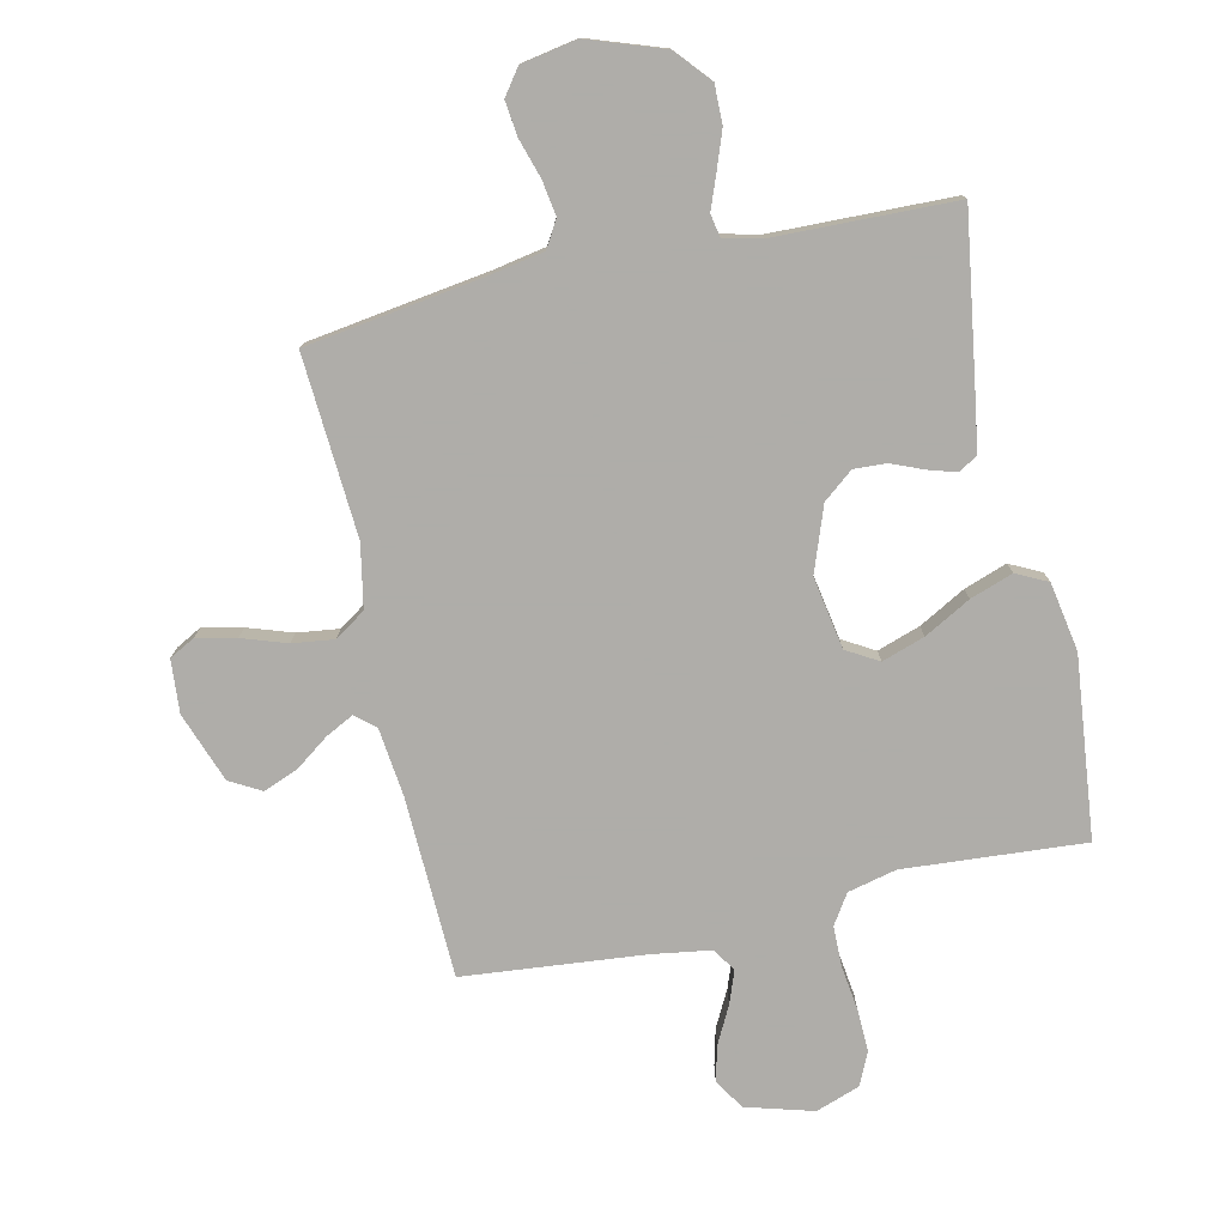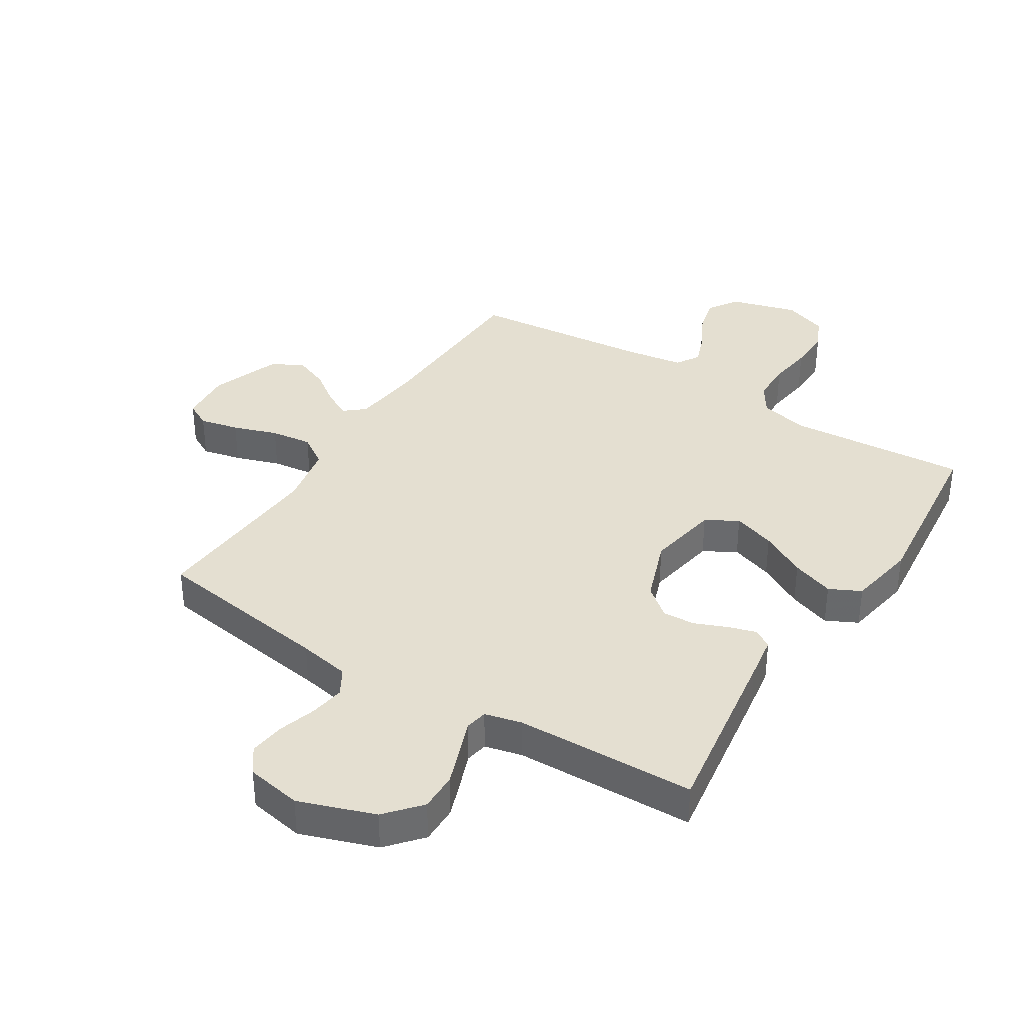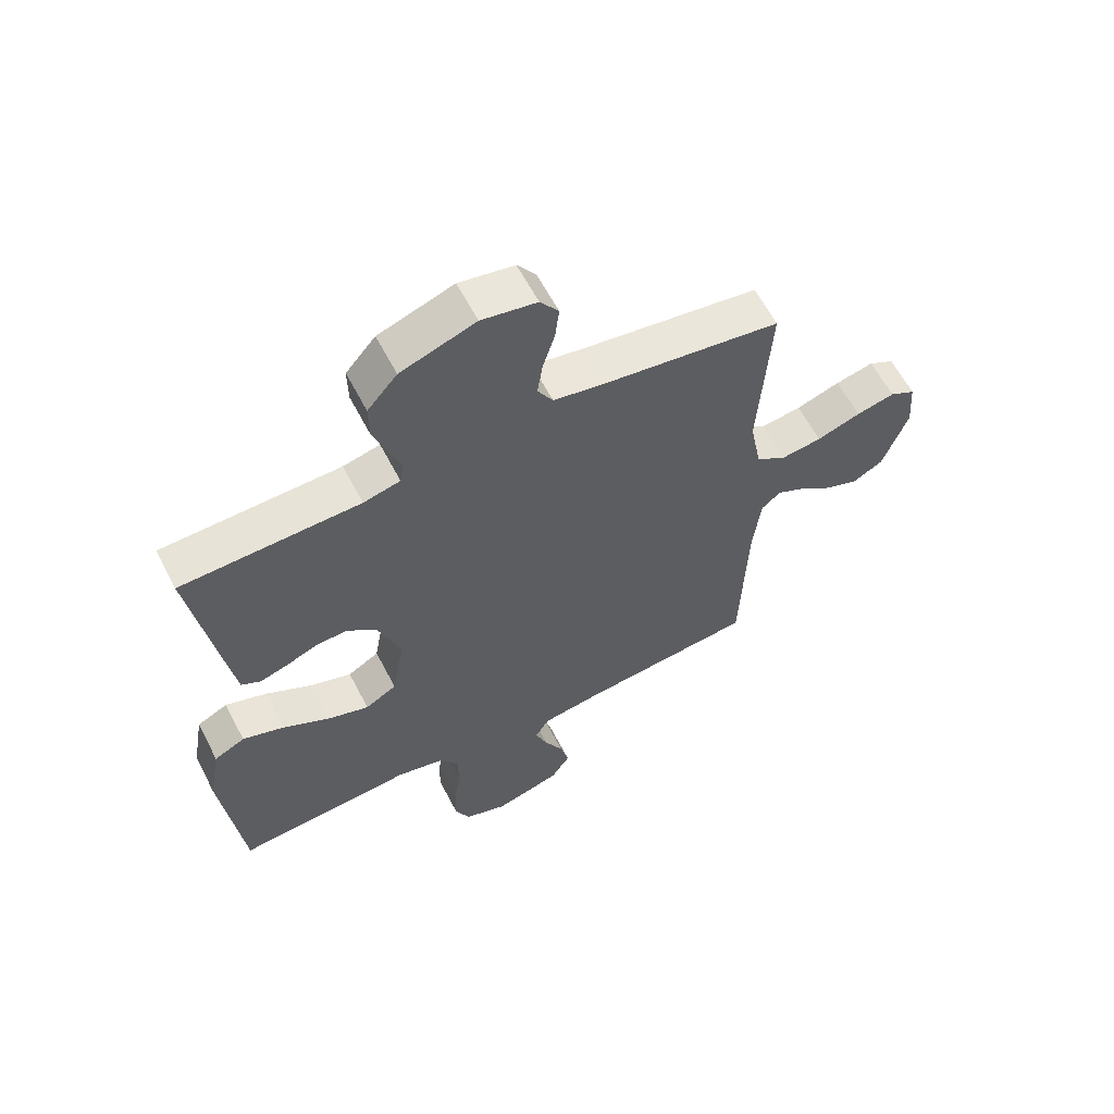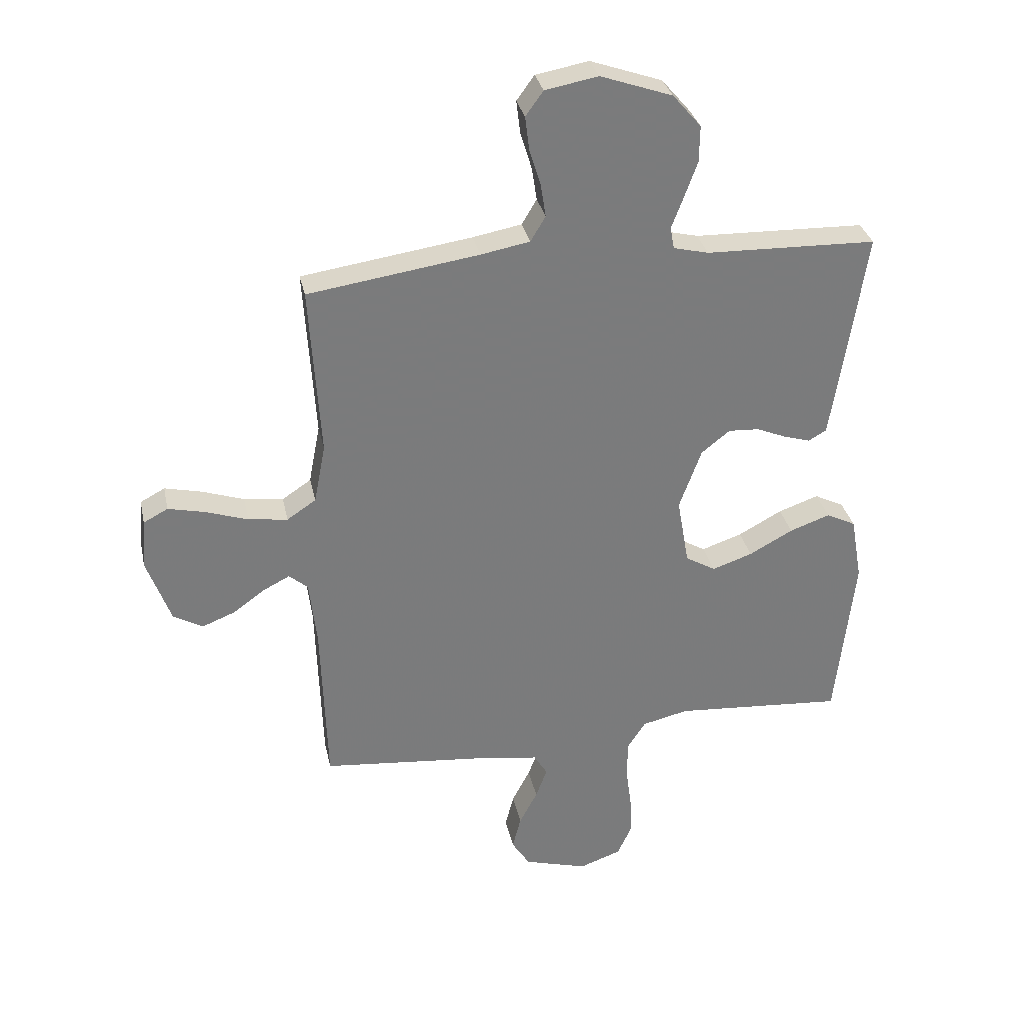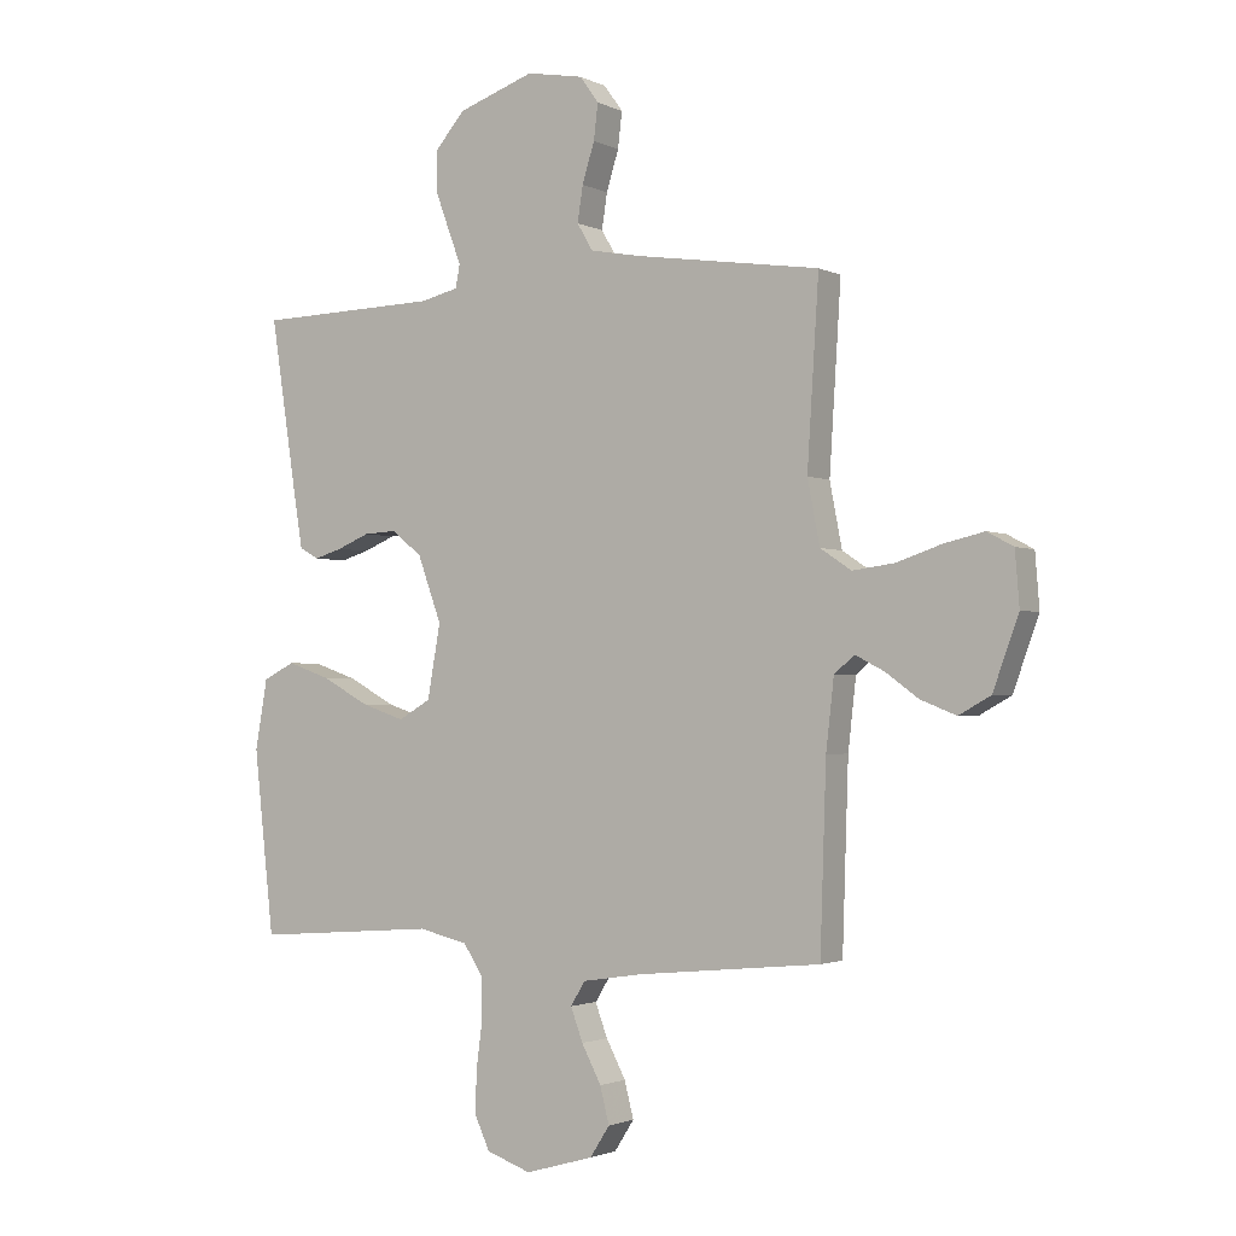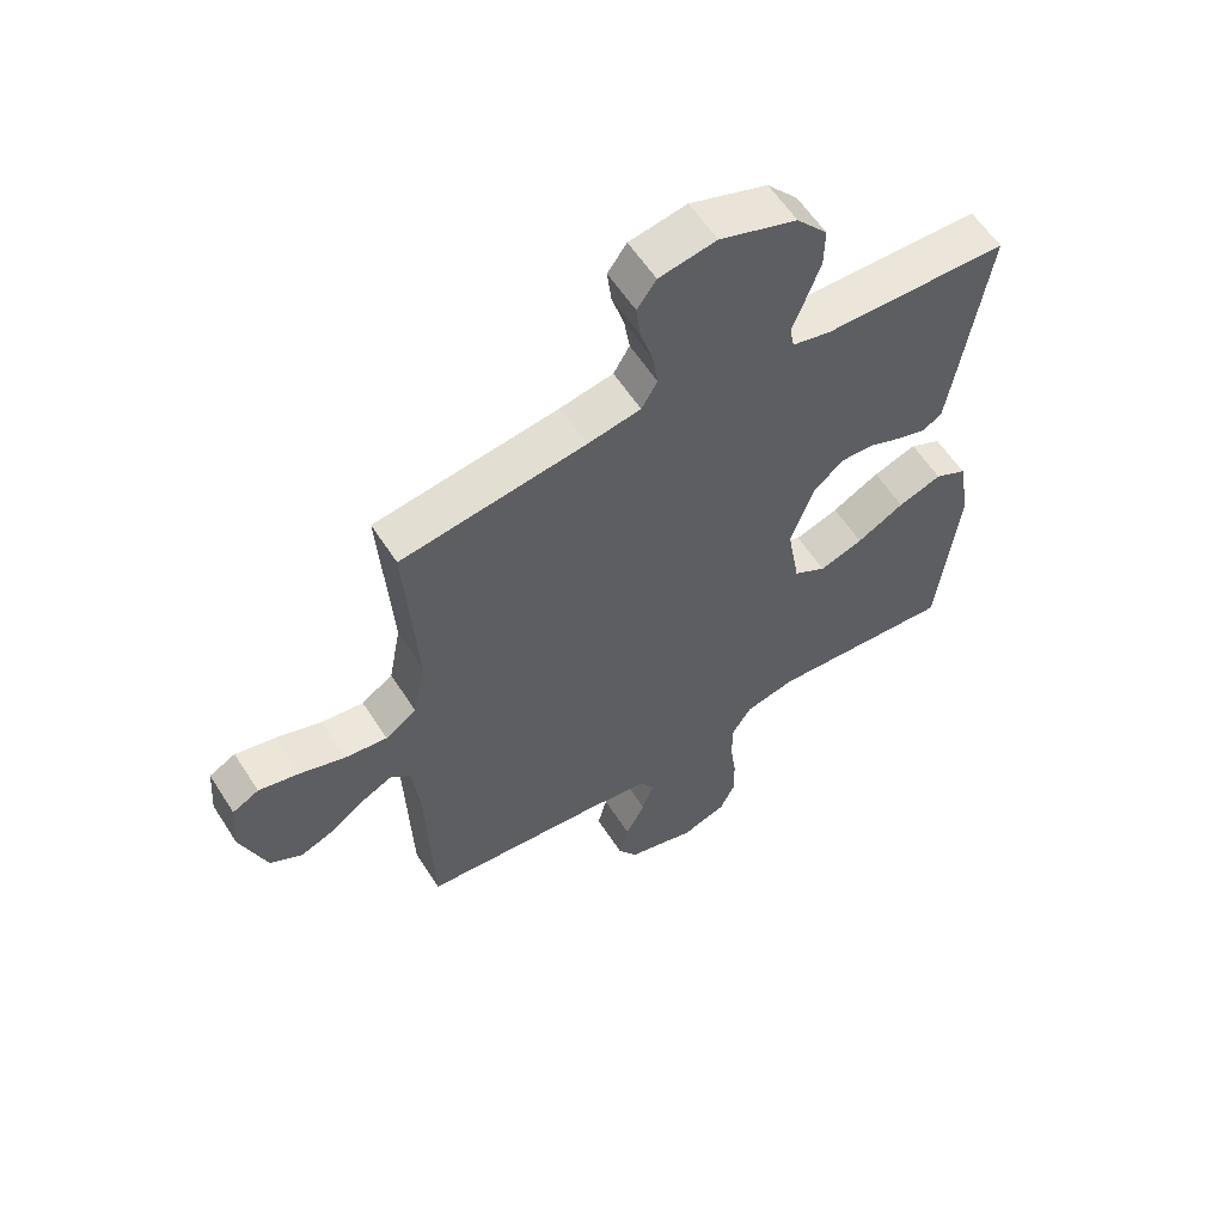
<metadata>
{"format":"obj","ext":"obj","renderer":"f3d","projection":"perspective","resolution":1024,"background":"white","views":[{"elev":-77.2,"azim":12.6,"up":"+Y"},{"elev":36.7,"azim":32.3,"up":"+Y"},{"elev":61.2,"azim":152.6,"up":"+Z"},{"elev":32.0,"azim":-11.9,"up":"+Z"},{"elev":-2.0,"azim":-148.3,"up":"+Z"},{"elev":58.8,"azim":-32.5,"up":"+Z"}]}
</metadata>
<code>
v -0.5 0.07 0.5
v -0.2 0.07 0.544
v -0.114 0.07 0.56
v -0.088 0.07 0.604
v -0.097 0.07 0.662
v -0.117 0.07 0.727
v -0.124 0.07 0.785
v -0.093 0.07 0.828
v 0 0.07 0.845
v 0.126 0.07 0.801
v 0.176 0.07 0.743
v 0.175 0.07 0.679
v 0.152 0.07 0.616
v 0.131 0.07 0.561
v 0.138 0.07 0.523
v 0.2 0.07 0.508
v 0.5 0.07 0.5
v 0.454 0.07 0.2
v 0.442 0.07 0.126
v 0.41 0.07 0.108
v 0.364 0.07 0.122
v 0.311 0.07 0.144
v 0.257 0.07 0.147
v 0.207 0.07 0.107
v 0.168 0.07 0
v 0.189 0.07 -0.12
v 0.242 0.07 -0.151
v 0.313 0.07 -0.127
v 0.39 0.07 -0.085
v 0.461 0.07 -0.06
v 0.513 0.07 -0.086
v 0.533 0.07 -0.2
v 0.5 0.07 -0.5
v 0.2 0.07 -0.478
v 0.119 0.07 -0.497
v 0.087 0.07 -0.546
v 0.086 0.07 -0.614
v 0.096 0.07 -0.689
v 0.098 0.07 -0.759
v 0.073 0.07 -0.813
v 0 0.07 -0.839
v -0.112 0.07 -0.807
v -0.144 0.07 -0.757
v -0.129 0.07 -0.698
v -0.097 0.07 -0.637
v -0.077 0.07 -0.583
v -0.101 0.07 -0.544
v -0.2 0.07 -0.529
v -0.5 0.07 -0.5
v -0.51 0.07 -0.2
v -0.523 0.07 -0.086
v -0.556 0.07 -0.058
v -0.603 0.07 -0.082
v -0.658 0.07 -0.122
v -0.716 0.07 -0.145
v -0.768 0.07 -0.116
v -0.81 0.07 0
v -0.803 0.07 0.088
v -0.76 0.07 0.111
v -0.695 0.07 0.096
v -0.621 0.07 0.071
v -0.552 0.07 0.062
v -0.501 0.07 0.096
v -0.481 0.07 0.2
v -0.5 0 0.5
v -0.2 0 0.544
v -0.114 0 0.56
v -0.088 0 0.604
v -0.097 0 0.662
v -0.117 0 0.727
v -0.124 0 0.785
v -0.093 0 0.828
v 0 0 0.845
v 0.126 0 0.801
v 0.176 0 0.743
v 0.175 0 0.679
v 0.152 0 0.616
v 0.131 0 0.561
v 0.138 0 0.523
v 0.2 0 0.508
v 0.5 0 0.5
v 0.454 0 0.2
v 0.442 0 0.126
v 0.41 0 0.108
v 0.364 0 0.122
v 0.311 0 0.144
v 0.257 0 0.147
v 0.207 0 0.107
v 0.168 0 0
v 0.189 0 -0.12
v 0.242 0 -0.151
v 0.313 0 -0.127
v 0.39 0 -0.085
v 0.461 0 -0.06
v 0.513 0 -0.086
v 0.533 0 -0.2
v 0.5 0 -0.5
v 0.2 0 -0.478
v 0.119 0 -0.497
v 0.087 0 -0.546
v 0.086 0 -0.614
v 0.096 0 -0.689
v 0.098 0 -0.759
v 0.073 0 -0.813
v 0 0 -0.839
v -0.112 0 -0.807
v -0.144 0 -0.757
v -0.129 0 -0.698
v -0.097 0 -0.637
v -0.077 0 -0.583
v -0.101 0 -0.544
v -0.2 0 -0.529
v -0.5 0 -0.5
v -0.51 0 -0.2
v -0.523 0 -0.086
v -0.556 0 -0.058
v -0.603 0 -0.082
v -0.658 0 -0.122
v -0.716 0 -0.145
v -0.768 0 -0.116
v -0.81 0 0
v -0.803 0 0.088
v -0.76 0 0.111
v -0.695 0 0.096
v -0.621 0 0.071
v -0.552 0 0.062
v -0.501 0 0.096
v -0.481 0 0.2
f 58 59 60 61
f 58 61 62
f 57 58 62
f 56 57 62
f 53 54 55 56
f 52 53 56 62
f 51 52 62 63
f 48 49 50
f 47 48 50 51
f 42 43 44 45
f 42 45 46
f 41 42 46
f 40 41 46
f 37 38 39 40
f 36 37 40 46
f 35 36 46 47
f 31 32 33 34
f 28 29 30 31
f 27 28 31 34
f 26 27 34 35
f 19 20 21 22
f 17 18 19 22
f 16 17 22 23
f 15 16 23 24
f 11 12 13 14
f 9 10 11 14
f 5 6 7 8
f 4 5 8 9
f 64 1 2
f 64 2 3
f 63 64 3
f 51 63 3
f 47 51 3
f 25 26 35 47
f 25 47 3 4
f 14 15 24 25
f 4 9 14 25
f 125 124 123 122
f 126 125 122
f 126 122 121
f 126 121 120
f 120 119 118 117
f 126 120 117 116
f 127 126 116 115
f 114 113 112
f 115 114 112 111
f 109 108 107 106
f 110 109 106
f 110 106 105
f 110 105 104
f 104 103 102 101
f 110 104 101 100
f 111 110 100 99
f 98 97 96 95
f 95 94 93 92
f 98 95 92 91
f 99 98 91 90
f 86 85 84 83
f 86 83 82 81
f 87 86 81 80
f 88 87 80 79
f 78 77 76 75
f 78 75 74 73
f 72 71 70 69
f 73 72 69 68
f 66 65 128
f 67 66 128
f 67 128 127
f 67 127 115
f 67 115 111
f 111 99 90 89
f 68 67 111 89
f 89 88 79 78
f 89 78 73 68
f 1 65 66 2
f 2 66 67 3
f 3 67 68 4
f 4 68 69 5
f 5 69 70 6
f 6 70 71 7
f 7 71 72 8
f 8 72 73 9
f 9 73 74 10
f 10 74 75 11
f 11 75 76 12
f 12 76 77 13
f 13 77 78 14
f 14 78 79 15
f 15 79 80 16
f 16 80 81 17
f 17 81 82 18
f 18 82 83 19
f 19 83 84 20
f 20 84 85 21
f 21 85 86 22
f 22 86 87 23
f 23 87 88 24
f 24 88 89 25
f 25 89 90 26
f 26 90 91 27
f 27 91 92 28
f 28 92 93 29
f 29 93 94 30
f 30 94 95 31
f 31 95 96 32
f 32 96 97 33
f 33 97 98 34
f 34 98 99 35
f 35 99 100 36
f 36 100 101 37
f 37 101 102 38
f 38 102 103 39
f 39 103 104 40
f 40 104 105 41
f 41 105 106 42
f 42 106 107 43
f 43 107 108 44
f 44 108 109 45
f 45 109 110 46
f 46 110 111 47
f 47 111 112 48
f 48 112 113 49
f 49 113 114 50
f 50 114 115 51
f 51 115 116 52
f 52 116 117 53
f 53 117 118 54
f 54 118 119 55
f 55 119 120 56
f 56 120 121 57
f 57 121 122 58
f 58 122 123 59
f 59 123 124 60
f 60 124 125 61
f 61 125 126 62
f 62 126 127 63
f 63 127 128 64
f 64 128 65 1

</code>
